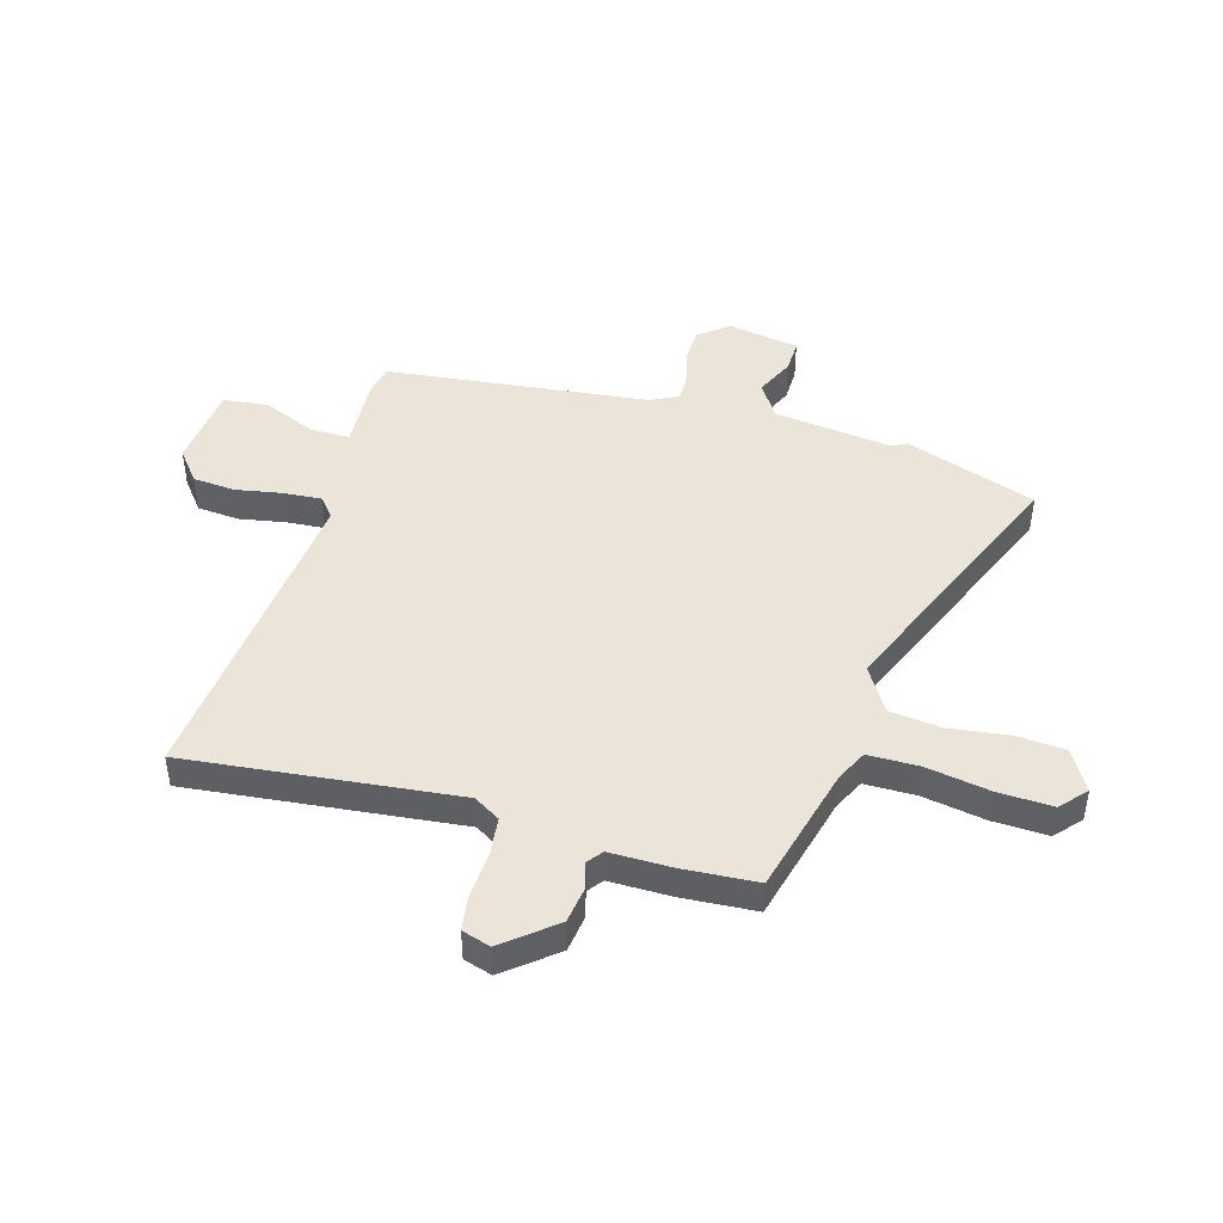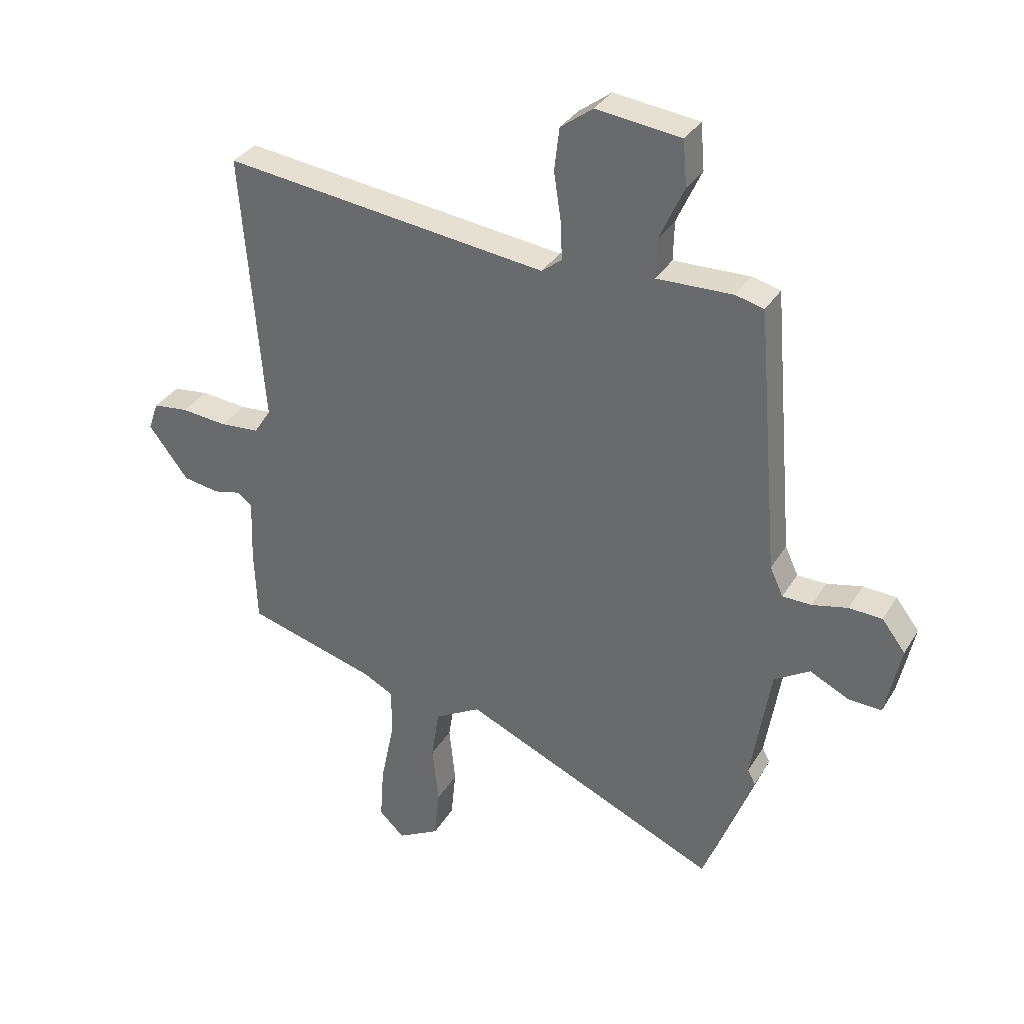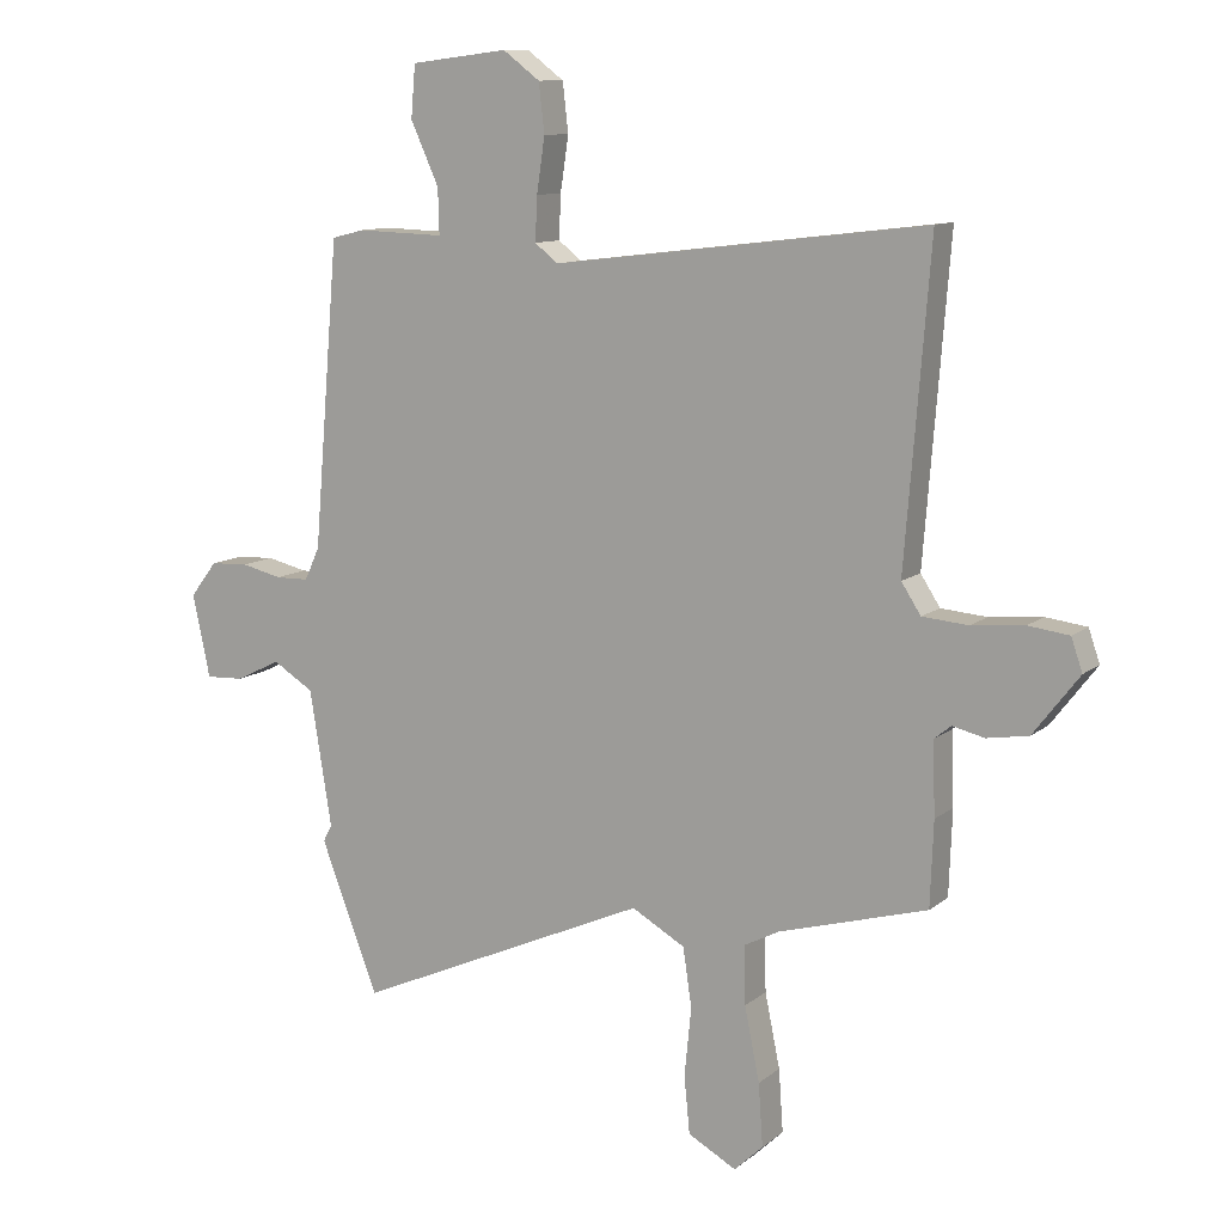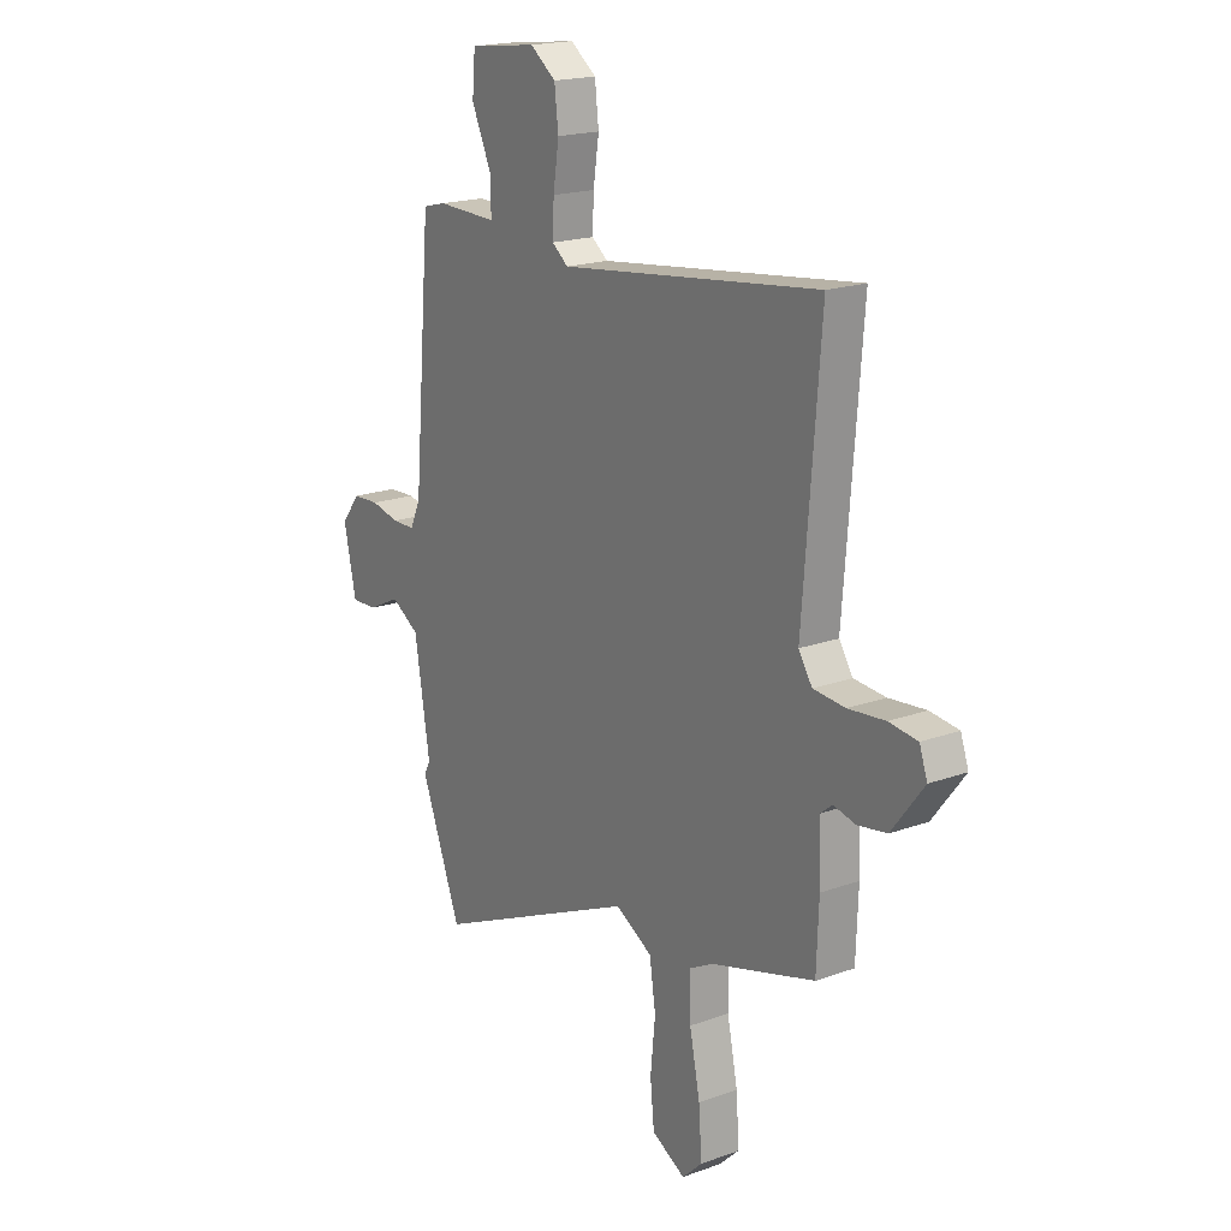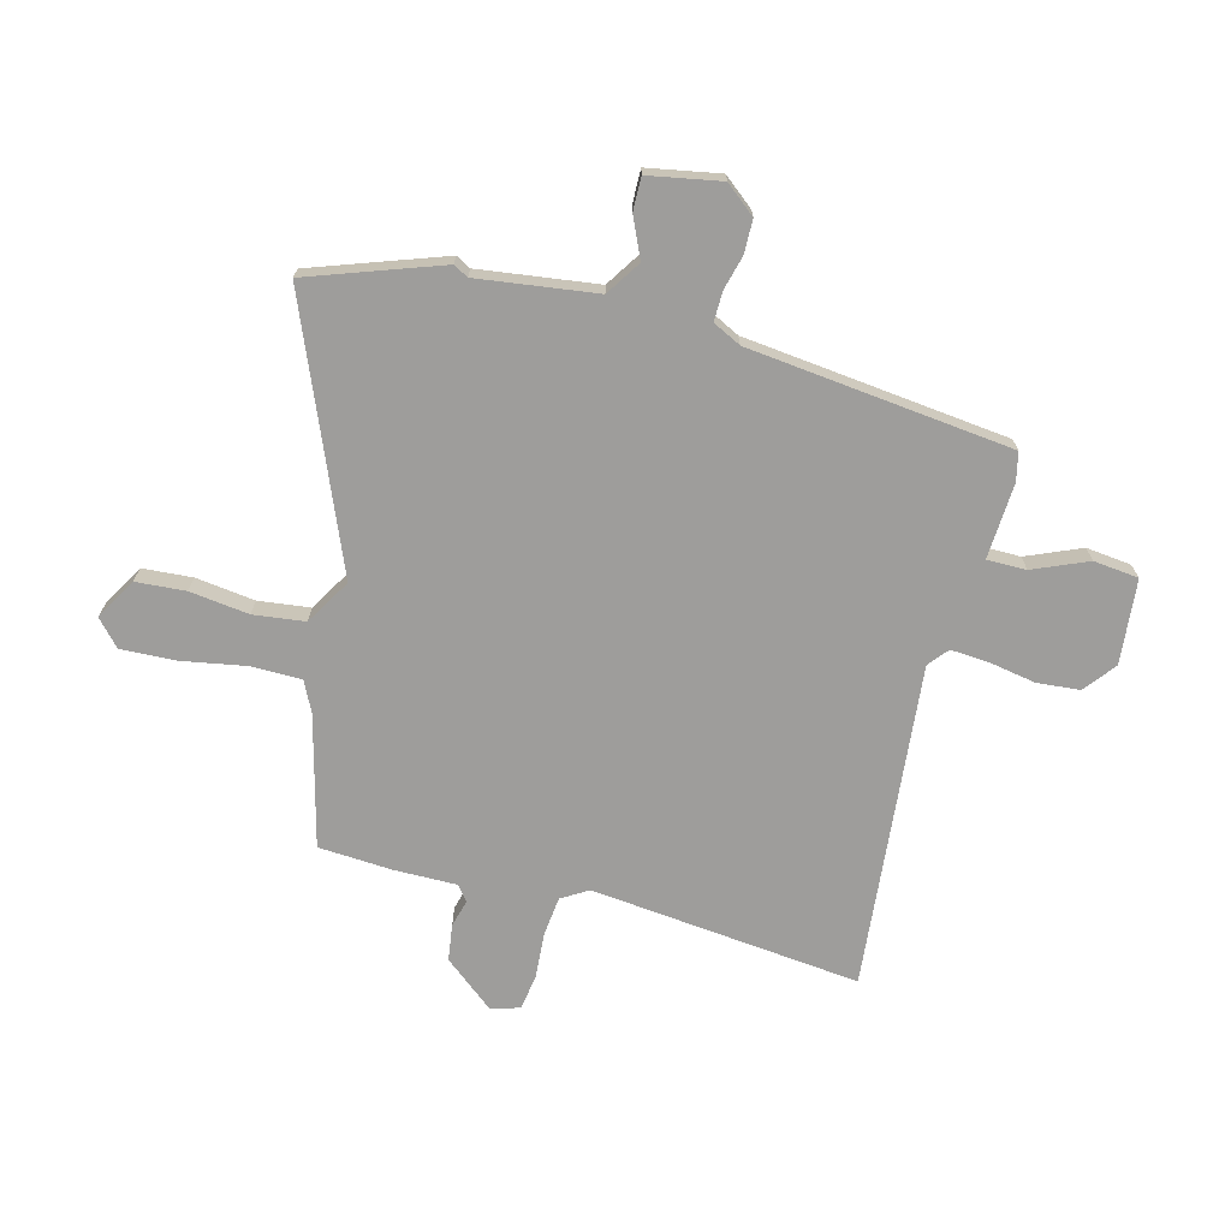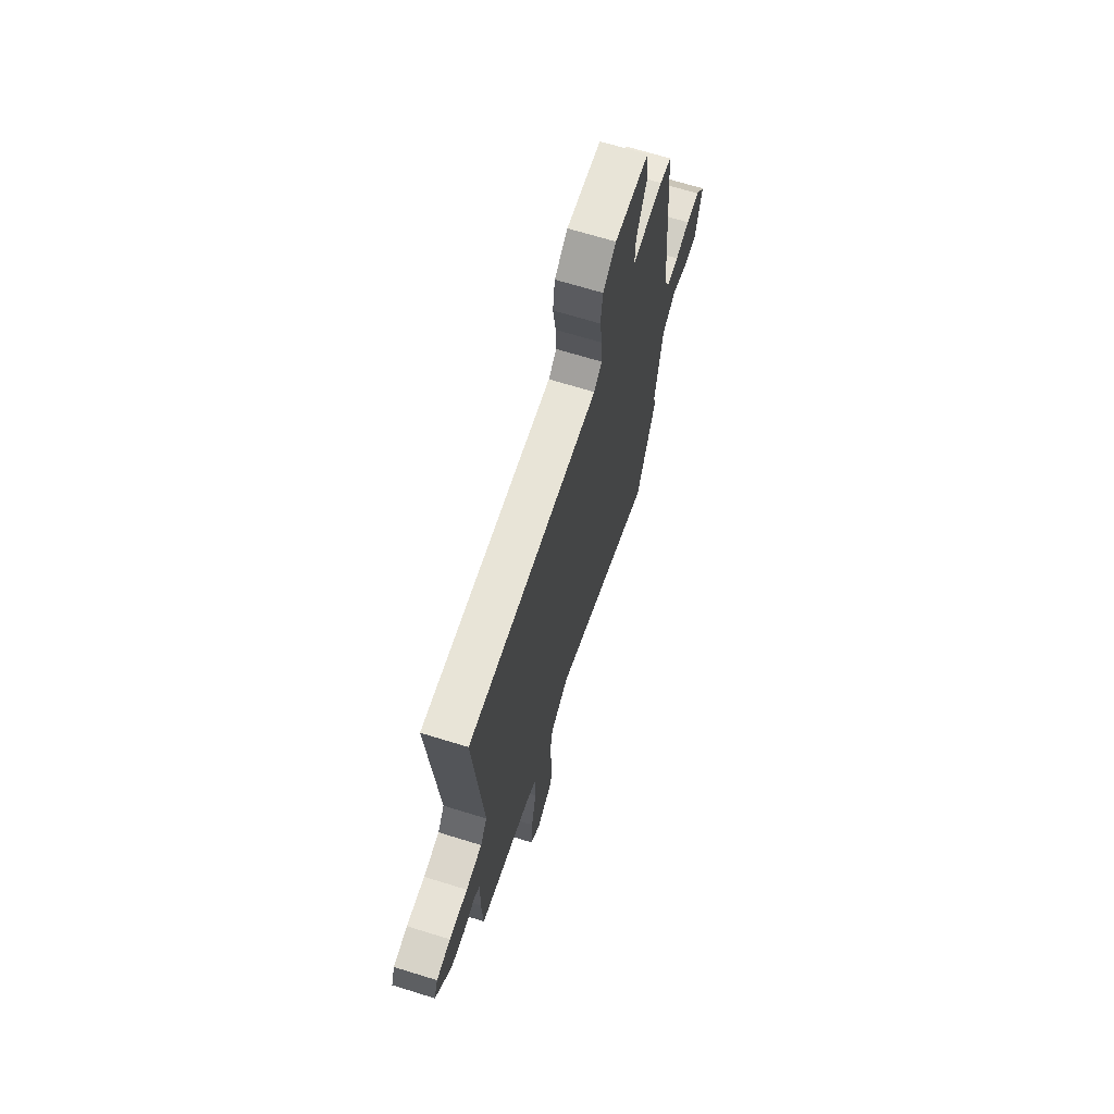
<metadata>
{"format":"obj","ext":"obj","renderer":"f3d","projection":"perspective","resolution":1024,"background":"white","views":[{"elev":45.1,"azim":104.4,"up":"+Y"},{"elev":33.5,"azim":-153.1,"up":"+Z"},{"elev":10.9,"azim":28.9,"up":"+Z"},{"elev":18.8,"azim":55.3,"up":"+Z"},{"elev":-70.4,"azim":-106.2,"up":"+Y"},{"elev":68.8,"azim":107.2,"up":"+Z"}]}
</metadata>
<code>
v -0.489 0.07 0.536
v -0.437 0.07 0.549
v -0.298 0.07 0.545
v -0.3 0.07 0.617
v -0.345 0.07 0.716
v -0.338 0.07 0.799
v -0.183 0.07 0.818
v -0.124 0.07 0.774
v -0.115 0.07 0.696
v -0.128 0.07 0.609
v -0.131 0.07 0.539
v -0.094 0.07 0.51
v 0.501 0.07 0.583
v 0.462 0.07 0.085
v 0.493 0.07 0.037
v 0.566 0.07 0.031
v 0.65 0.07 0.039
v 0.715 0.07 0.031
v 0.733 0.07 -0.021
v 0.66 0.07 -0.116
v 0.594 0.07 -0.127
v 0.543 0.07 -0.115
v 0.516 0.07 -0.137
v 0.52 0.07 -0.253
v 0.515 0.07 -0.388
v 0.277 0.07 -0.456
v 0.222 0.07 -0.485
v 0.224 0.07 -0.578
v 0.248 0.07 -0.695
v 0.255 0.07 -0.795
v 0.209 0.07 -0.839
v 0.132 0.07 -0.797
v 0.123 0.07 -0.706
v 0.134 0.07 -0.597
v 0.12 0.07 -0.503
v 0.035 0.07 -0.455
v -0.437 0.07 -0.665
v -0.529 0.07 -0.425
v -0.515 0.07 -0.398
v -0.55 0.07 -0.181
v -0.615 0.07 -0.141
v -0.687 0.07 -0.176
v -0.748 0.07 -0.179
v -0.776 0.07 -0.047
v -0.733 0.07 0.009
v -0.672 0.07 0.012
v -0.607 0.07 -0.003
v -0.554 0.07 -0.002
v -0.53 0.07 0.05
v -0.489 0 0.536
v -0.437 0 0.549
v -0.298 0 0.545
v -0.3 0 0.617
v -0.345 0 0.716
v -0.338 0 0.799
v -0.183 0 0.818
v -0.124 0 0.774
v -0.115 0 0.696
v -0.128 0 0.609
v -0.131 0 0.539
v -0.094 0 0.51
v 0.501 0 0.583
v 0.462 0 0.085
v 0.493 0 0.037
v 0.566 0 0.031
v 0.65 0 0.039
v 0.715 0 0.031
v 0.733 0 -0.021
v 0.66 0 -0.116
v 0.594 0 -0.127
v 0.543 0 -0.115
v 0.516 0 -0.137
v 0.52 0 -0.253
v 0.515 0 -0.388
v 0.277 0 -0.456
v 0.222 0 -0.485
v 0.224 0 -0.578
v 0.248 0 -0.695
v 0.255 0 -0.795
v 0.209 0 -0.839
v 0.132 0 -0.797
v 0.123 0 -0.706
v 0.134 0 -0.597
v 0.12 0 -0.503
v 0.035 0 -0.455
v -0.437 0 -0.665
v -0.529 0 -0.425
v -0.515 0 -0.398
v -0.55 0 -0.181
v -0.615 0 -0.141
v -0.687 0 -0.176
v -0.748 0 -0.179
v -0.776 0 -0.047
v -0.733 0 0.009
v -0.672 0 0.012
v -0.607 0 -0.003
v -0.554 0 -0.002
v -0.53 0 0.05
f 45 46 47
f 44 45 47
f 43 44 47
f 42 43 47
f 41 42 47
f 40 41 47 48
f 39 40 48 49
f 36 37 38 39
f 32 33 34
f 31 32 34
f 30 31 34
f 29 30 34
f 28 29 34
f 27 28 34 35
f 26 27 35 36
f 1 2 3
f 49 1 3
f 39 49 3
f 36 39 3
f 26 36 3
f 25 26 3
f 24 25 3
f 23 24 3
f 20 21 22
f 19 20 22
f 18 19 22
f 17 18 22
f 16 17 22
f 12 13 14
f 12 14 15
f 11 12 15
f 8 9 10
f 7 8 10
f 6 7 10
f 5 6 10
f 4 5 10
f 4 10 11
f 3 4 11 15
f 15 16 22 23
f 3 15 23
f 96 95 94
f 96 94 93
f 96 93 92
f 96 92 91
f 96 91 90
f 97 96 90 89
f 98 97 89 88
f 88 87 86 85
f 83 82 81
f 83 81 80
f 83 80 79
f 83 79 78
f 83 78 77
f 84 83 77 76
f 85 84 76 75
f 52 51 50
f 52 50 98
f 52 98 88
f 52 88 85
f 52 85 75
f 52 75 74
f 52 74 73
f 52 73 72
f 71 70 69
f 71 69 68
f 71 68 67
f 71 67 66
f 71 66 65
f 63 62 61
f 64 63 61
f 64 61 60
f 59 58 57
f 59 57 56
f 59 56 55
f 59 55 54
f 59 54 53
f 60 59 53
f 64 60 53 52
f 72 71 65 64
f 72 64 52
f 1 50 51 2
f 2 51 52 3
f 3 52 53 4
f 4 53 54 5
f 5 54 55 6
f 6 55 56 7
f 7 56 57 8
f 8 57 58 9
f 9 58 59 10
f 10 59 60 11
f 11 60 61 12
f 12 61 62 13
f 13 62 63 14
f 14 63 64 15
f 15 64 65 16
f 16 65 66 17
f 17 66 67 18
f 18 67 68 19
f 19 68 69 20
f 20 69 70 21
f 21 70 71 22
f 22 71 72 23
f 23 72 73 24
f 24 73 74 25
f 25 74 75 26
f 26 75 76 27
f 27 76 77 28
f 28 77 78 29
f 29 78 79 30
f 30 79 80 31
f 31 80 81 32
f 32 81 82 33
f 33 82 83 34
f 34 83 84 35
f 35 84 85 36
f 36 85 86 37
f 37 86 87 38
f 38 87 88 39
f 39 88 89 40
f 40 89 90 41
f 41 90 91 42
f 42 91 92 43
f 43 92 93 44
f 44 93 94 45
f 45 94 95 46
f 46 95 96 47
f 47 96 97 48
f 48 97 98 49
f 49 98 50 1

</code>
